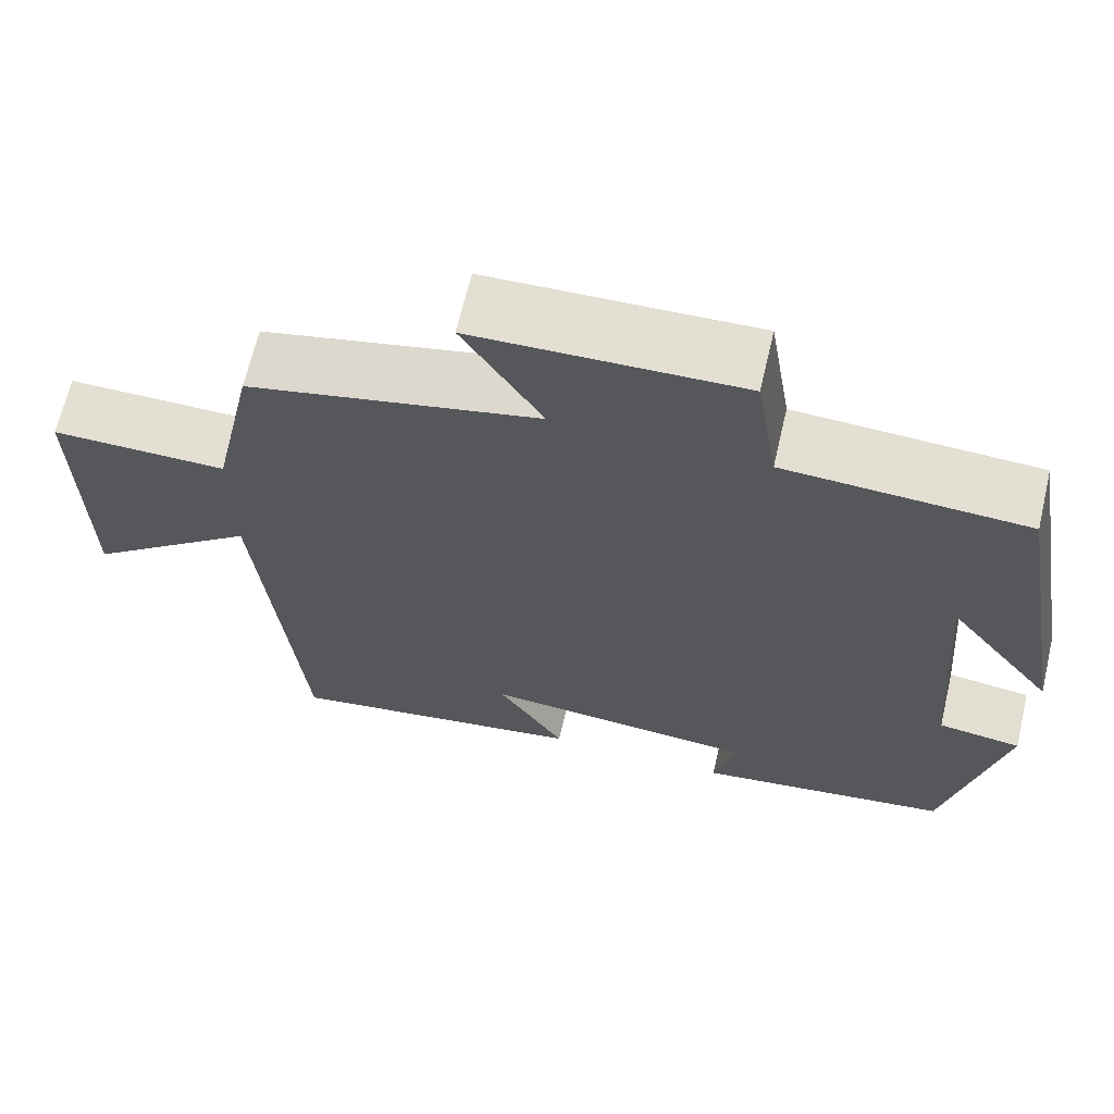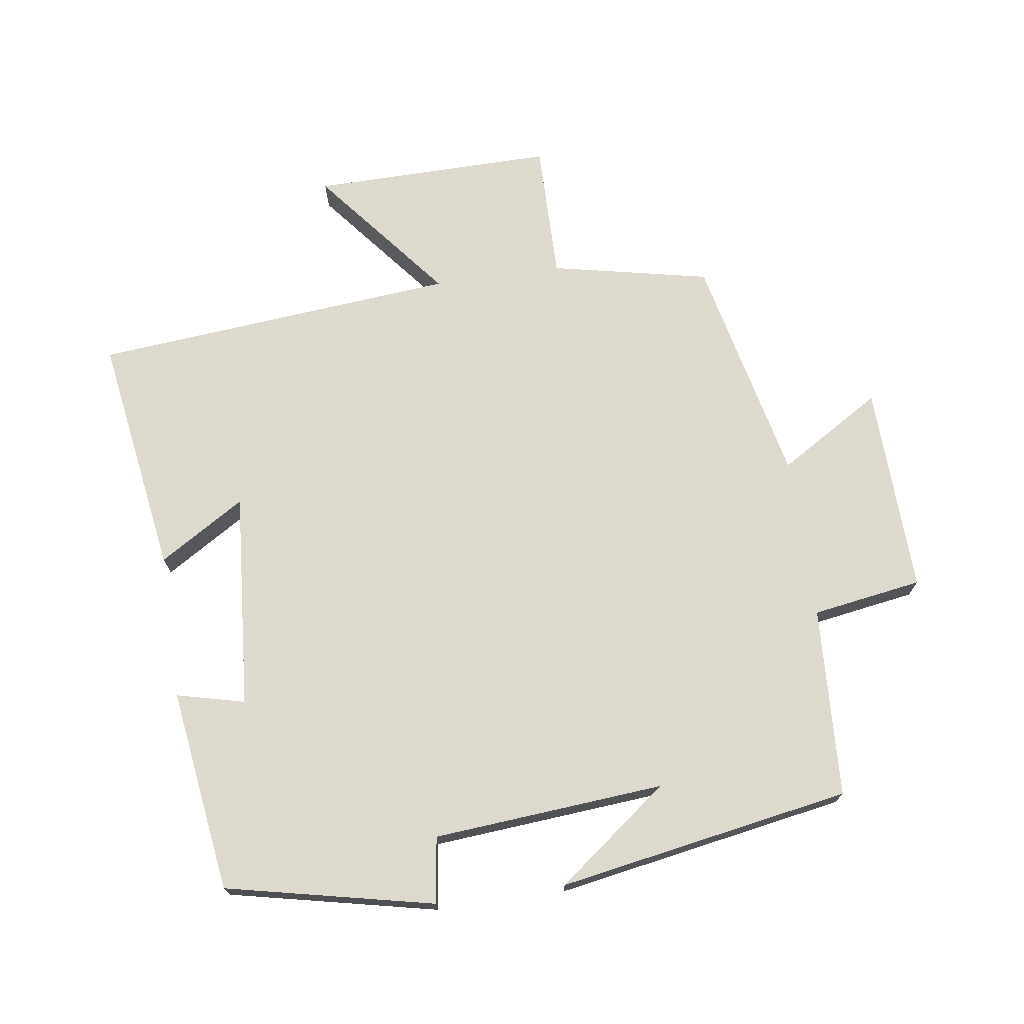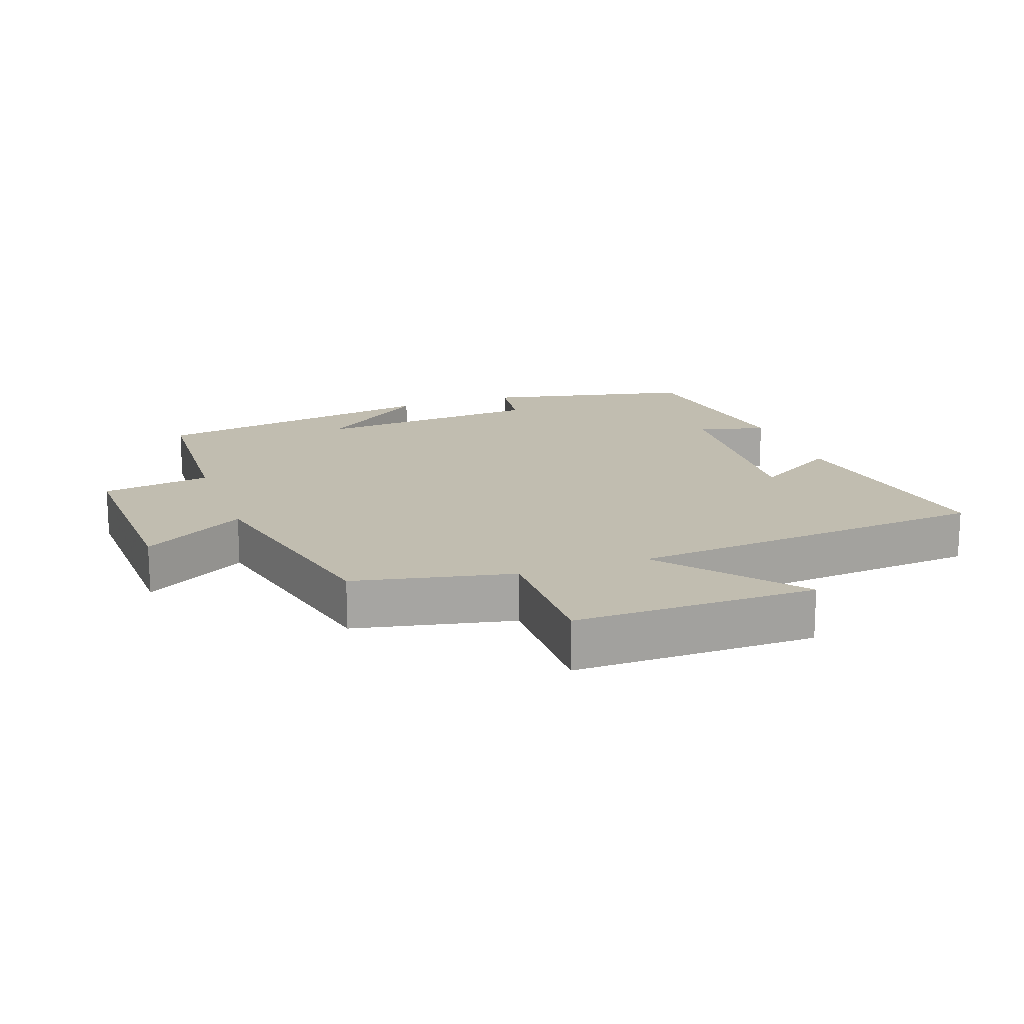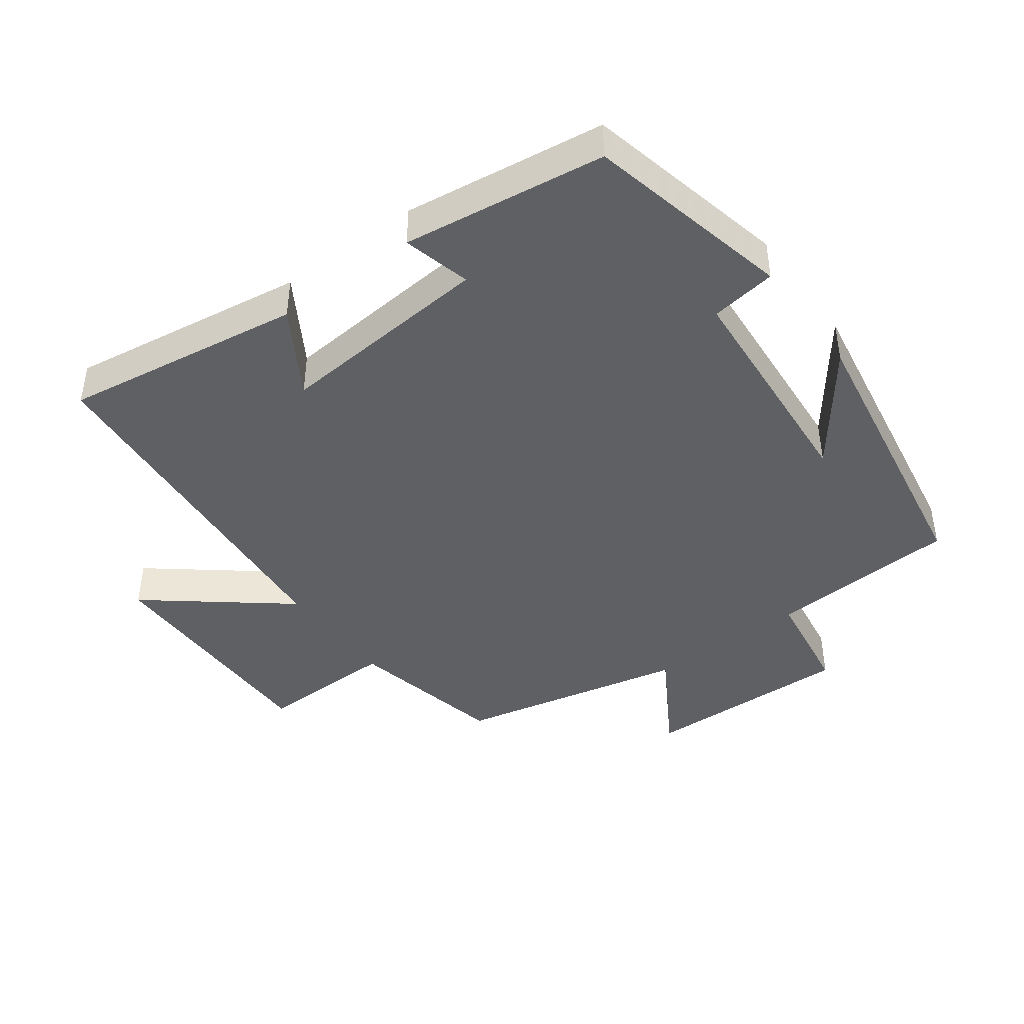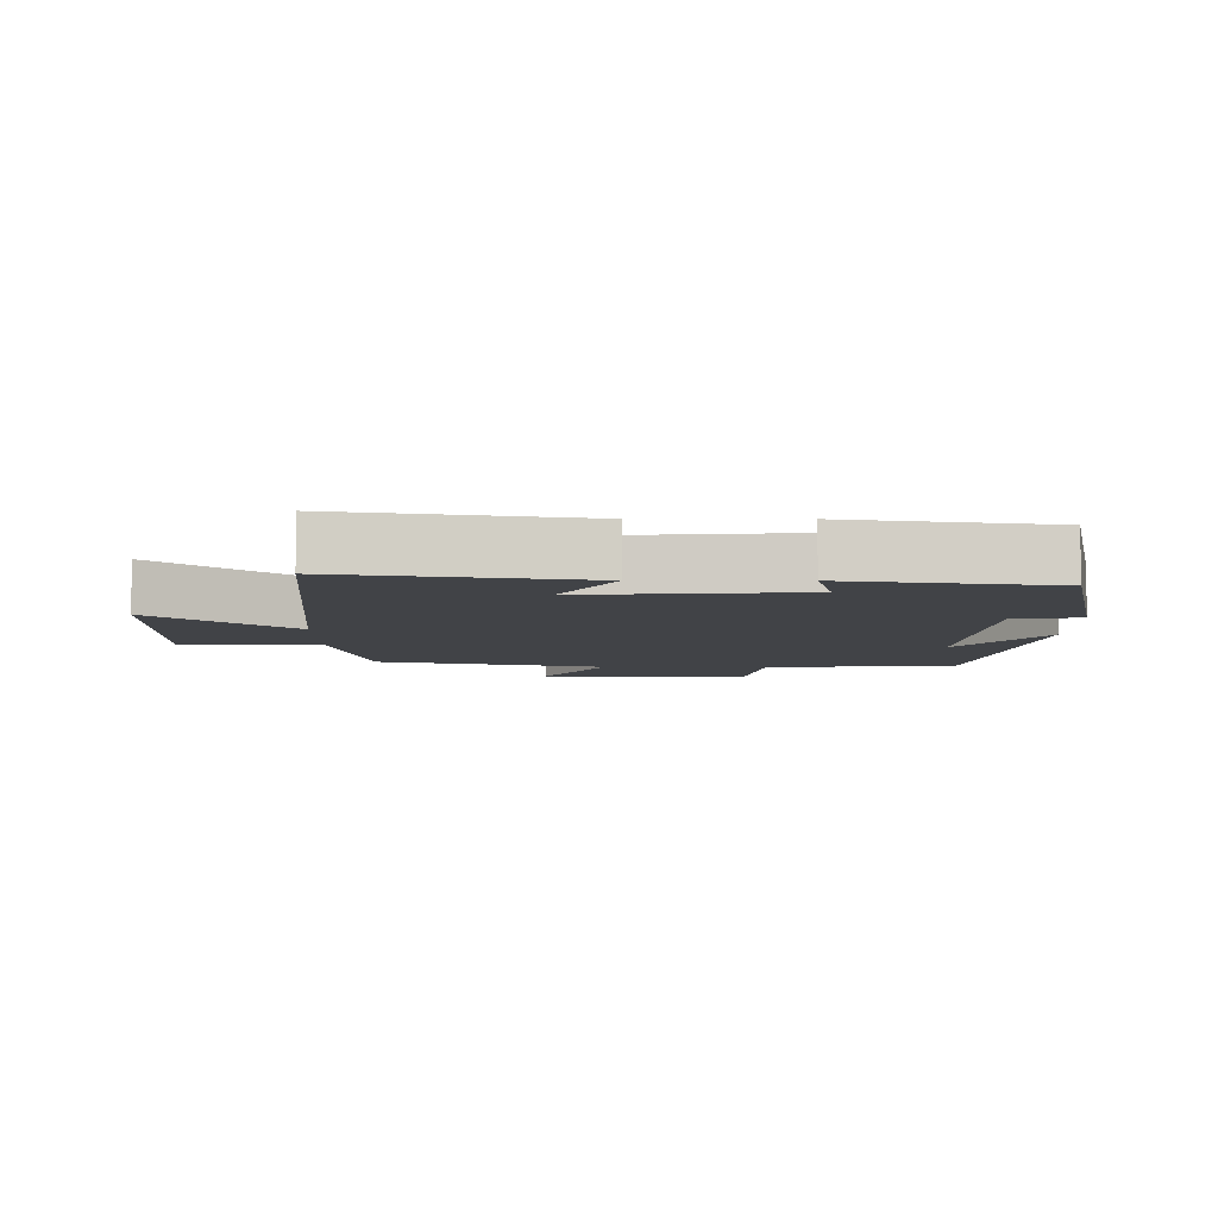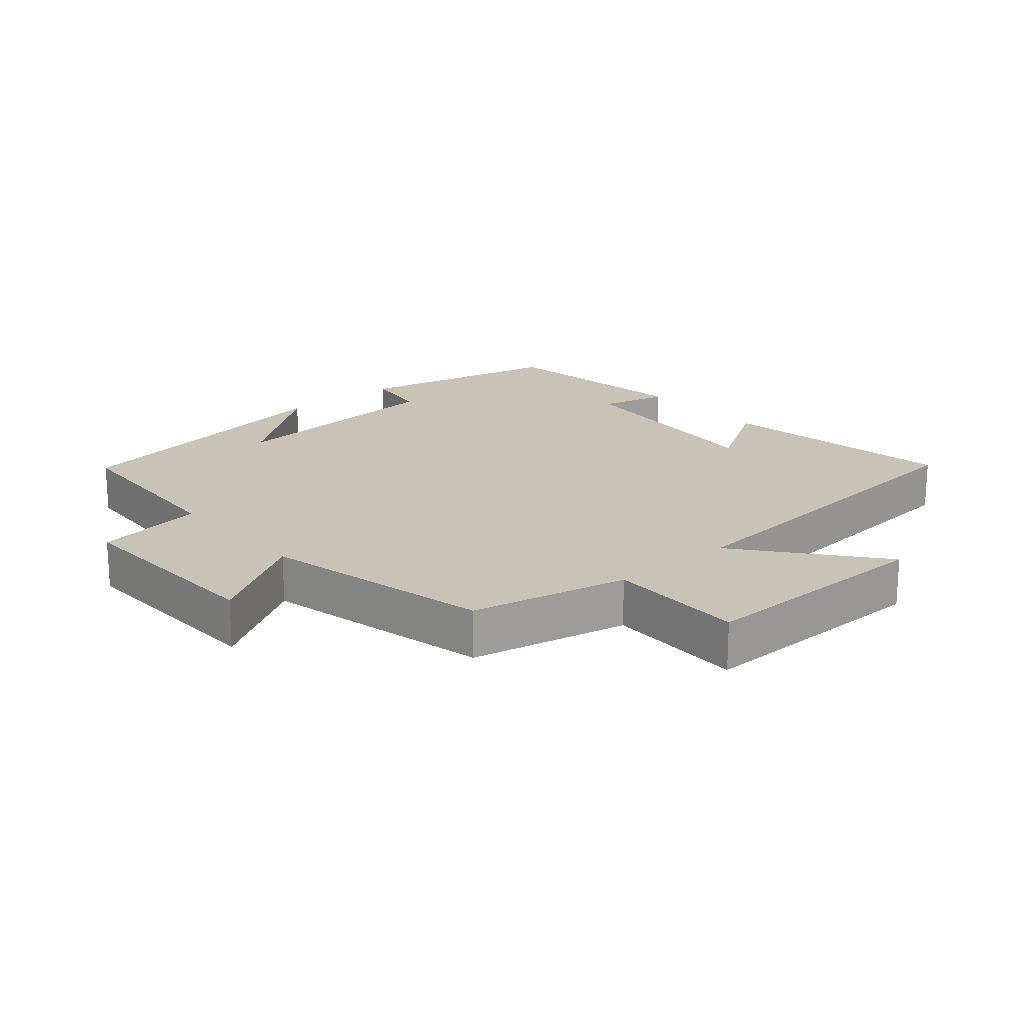
<metadata>
{"format":"obj","ext":"obj","renderer":"f3d","projection":"perspective","resolution":1024,"background":"white","views":[{"elev":66.6,"azim":-166.8,"up":"+Z"},{"elev":71.9,"azim":-98.2,"up":"+Y"},{"elev":16.7,"azim":70.3,"up":"+Y"},{"elev":-43.1,"azim":-143.3,"up":"+Y"},{"elev":-6.9,"azim":179.7,"up":"+Y"},{"elev":19.5,"azim":49.3,"up":"+Y"}]}
</metadata>
<code>
v -0.432 0.07 -0.458
v -0.5 0.07 -0.147
v -0.401 0.07 -0.133
v -0.373 0.07 0.213
v -0.5 0.07 0.047
v -0.424 0.07 0.485
v -0.139 0.07 0.5
v -0.113 0.07 0.664
v 0.201 0.07 0.654
v 0.107 0.07 0.5
v 0.45 0.07 0.423
v 0.5 0.07 0.186
v 0.707 0.07 0.188
v 0.703 0.07 -0.174
v 0.5 0.07 -0.01
v 0.451 0.07 -0.555
v 0.092 0.07 -0.5
v 0.171 0.07 -0.372
v -0.153 0.07 -0.398
v -0.128 0.07 -0.5
v -0.432 0 -0.458
v -0.5 0 -0.147
v -0.401 0 -0.133
v -0.373 0 0.213
v -0.5 0 0.047
v -0.424 0 0.485
v -0.139 0 0.5
v -0.113 0 0.664
v 0.201 0 0.654
v 0.107 0 0.5
v 0.45 0 0.423
v 0.5 0 0.186
v 0.707 0 0.188
v 0.703 0 -0.174
v 0.5 0 -0.01
v 0.451 0 -0.555
v 0.092 0 -0.5
v 0.171 0 -0.372
v -0.153 0 -0.398
v -0.128 0 -0.5
f 19 20 1 2
f 18 19 2 3
f 15 16 17 18
f 15 18 3 4
f 12 13 14 15
f 10 11 12 15
f 10 15 4
f 7 8 9 10
f 7 10 4
f 6 7 4
f 4 5 6
f 22 21 40 39
f 23 22 39 38
f 38 37 36 35
f 24 23 38 35
f 35 34 33 32
f 35 32 31 30
f 24 35 30
f 30 29 28 27
f 24 30 27
f 24 27 26
f 26 25 24
f 1 21 22 2
f 2 22 23 3
f 3 23 24 4
f 4 24 25 5
f 5 25 26 6
f 6 26 27 7
f 7 27 28 8
f 8 28 29 9
f 9 29 30 10
f 10 30 31 11
f 11 31 32 12
f 12 32 33 13
f 13 33 34 14
f 14 34 35 15
f 15 35 36 16
f 16 36 37 17
f 17 37 38 18
f 18 38 39 19
f 19 39 40 20
f 20 40 21 1

</code>
